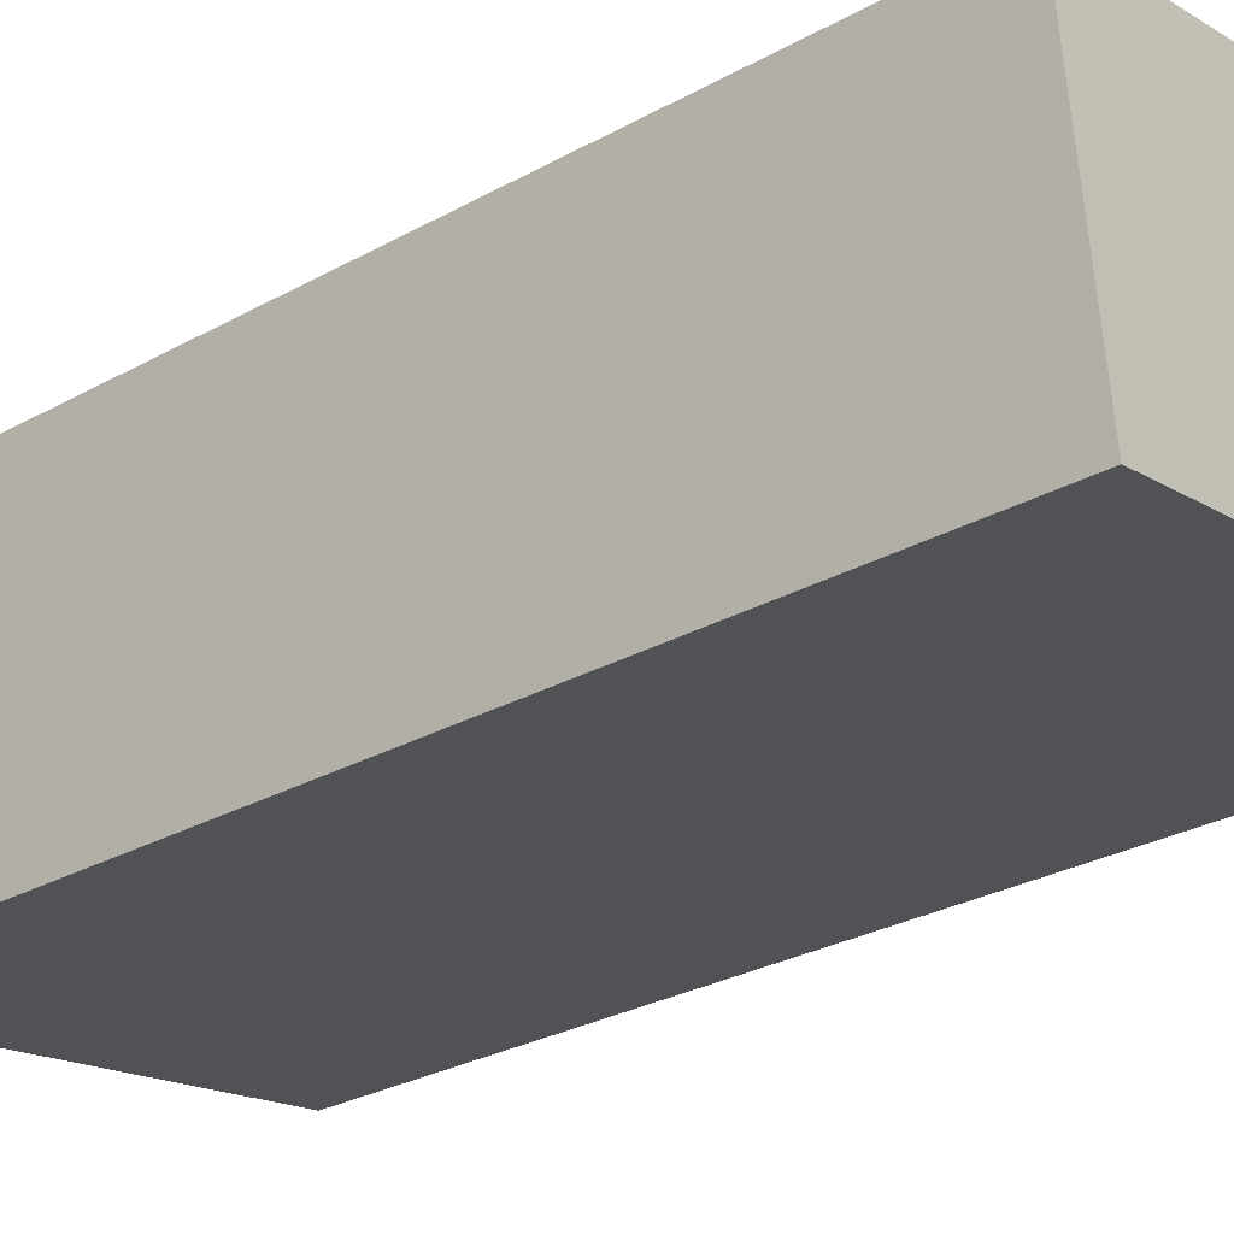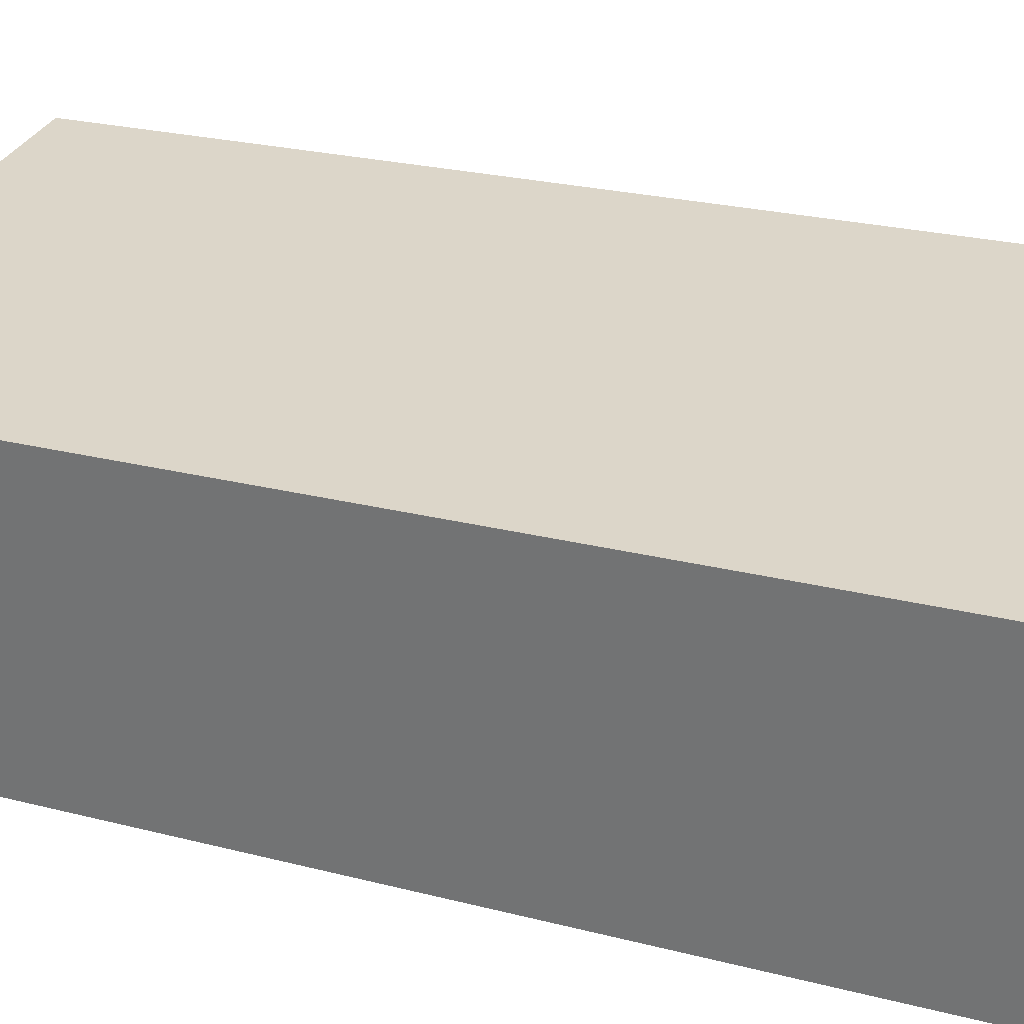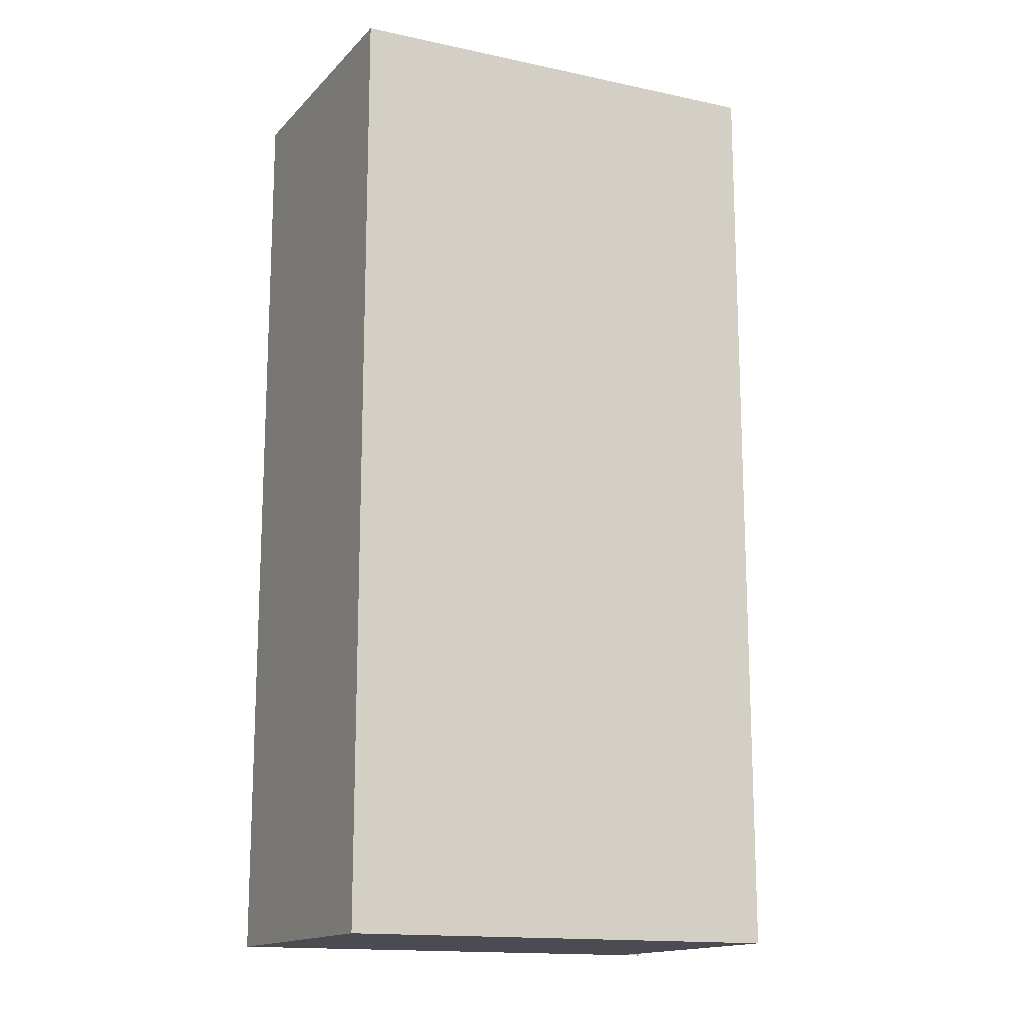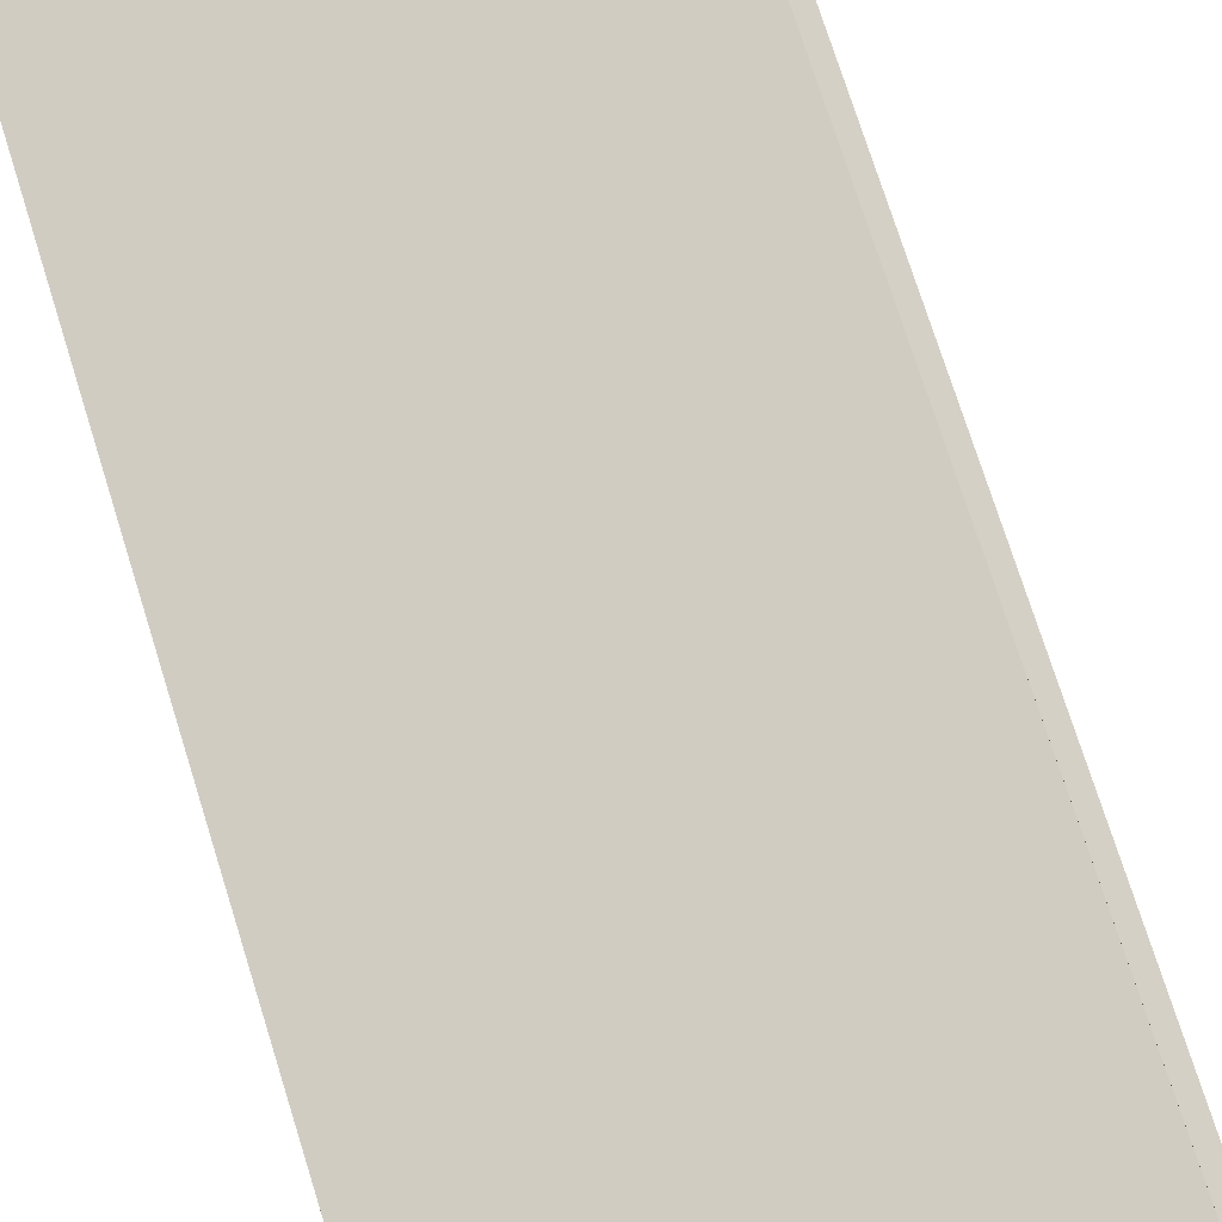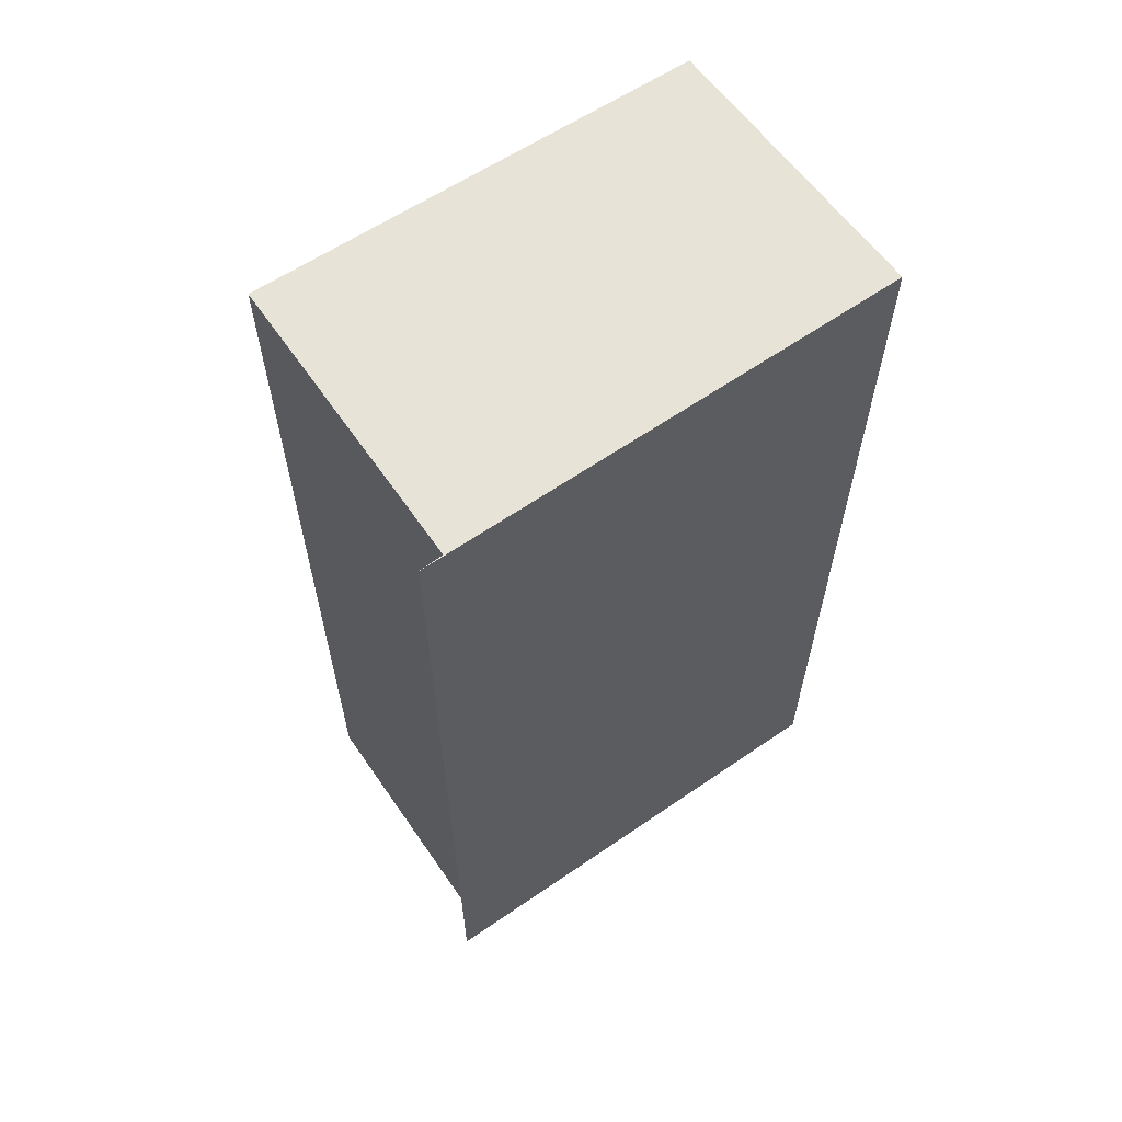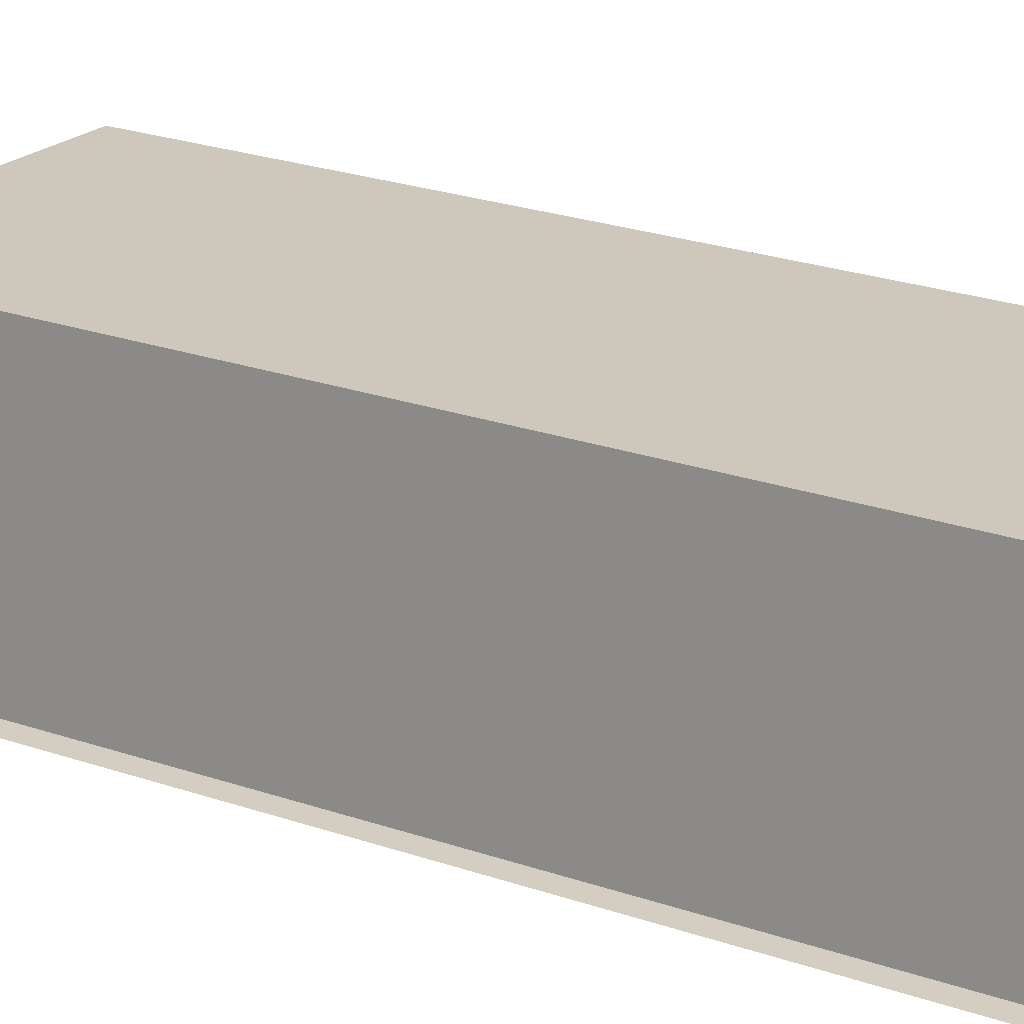
<metadata>
{"format":"obj","ext":"obj","renderer":"f3d","projection":"perspective","resolution":1024,"background":"white","views":[{"elev":-28.6,"azim":-50.2,"up":"+Z"},{"elev":22.6,"azim":-65.5,"up":"+Z"},{"elev":-15.3,"azim":-34.3,"up":"+Y"},{"elev":75.4,"azim":-17.5,"up":"+Z"},{"elev":62.7,"azim":136.5,"up":"+Y"},{"elev":30.3,"azim":115.0,"up":"+Z"}]}
</metadata>
<code>
v  4.881 10.51 0.739
v  0 10.51 6.435e-16
v  4.864 10.51 0.847
v  0.383 10.51 -3.146
v  5.372 10.51 -2.379
v  5.628 10.51 -2.352
v  4.864 -5.186e-17 0.847
v  5.372 1.457e-16 -2.379
v  4.881 -4.525e-17 0.739
v  5.628 1.44e-16 -2.352
v  0 0 0
v  0.383 1.926e-16 -3.146
g defaultobject
f 1 2 3
f 2 1 4
f 4 1 5
f 4 5 6
f 7 1 3
f 1 7 5
f 5 7 8
f 8 7 9
f 8 6 5
f 6 8 10
f 11 3 2
f 3 11 7
f 10 4 6
f 4 10 12
f 12 2 4
f 2 12 11
f 8 12 10
f 12 8 9
f 12 9 11
f 11 9 7

</code>
